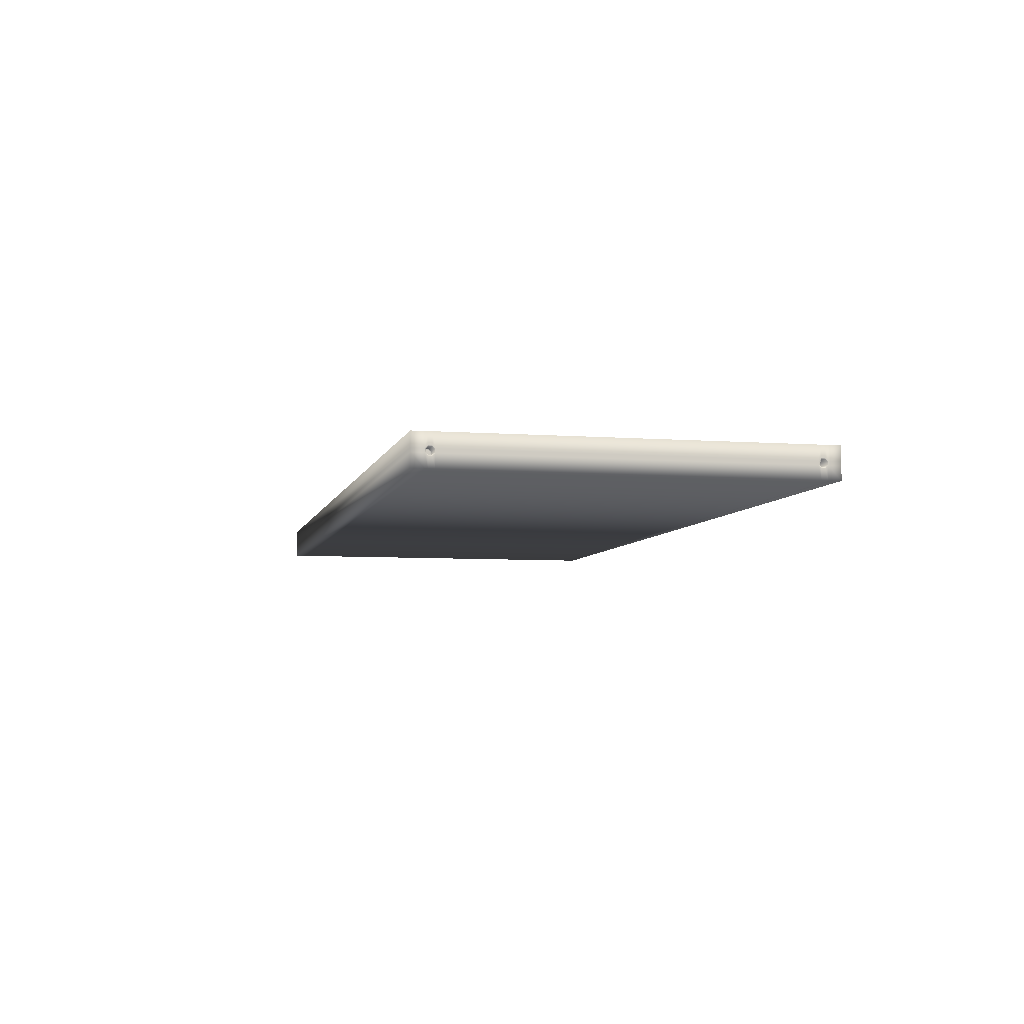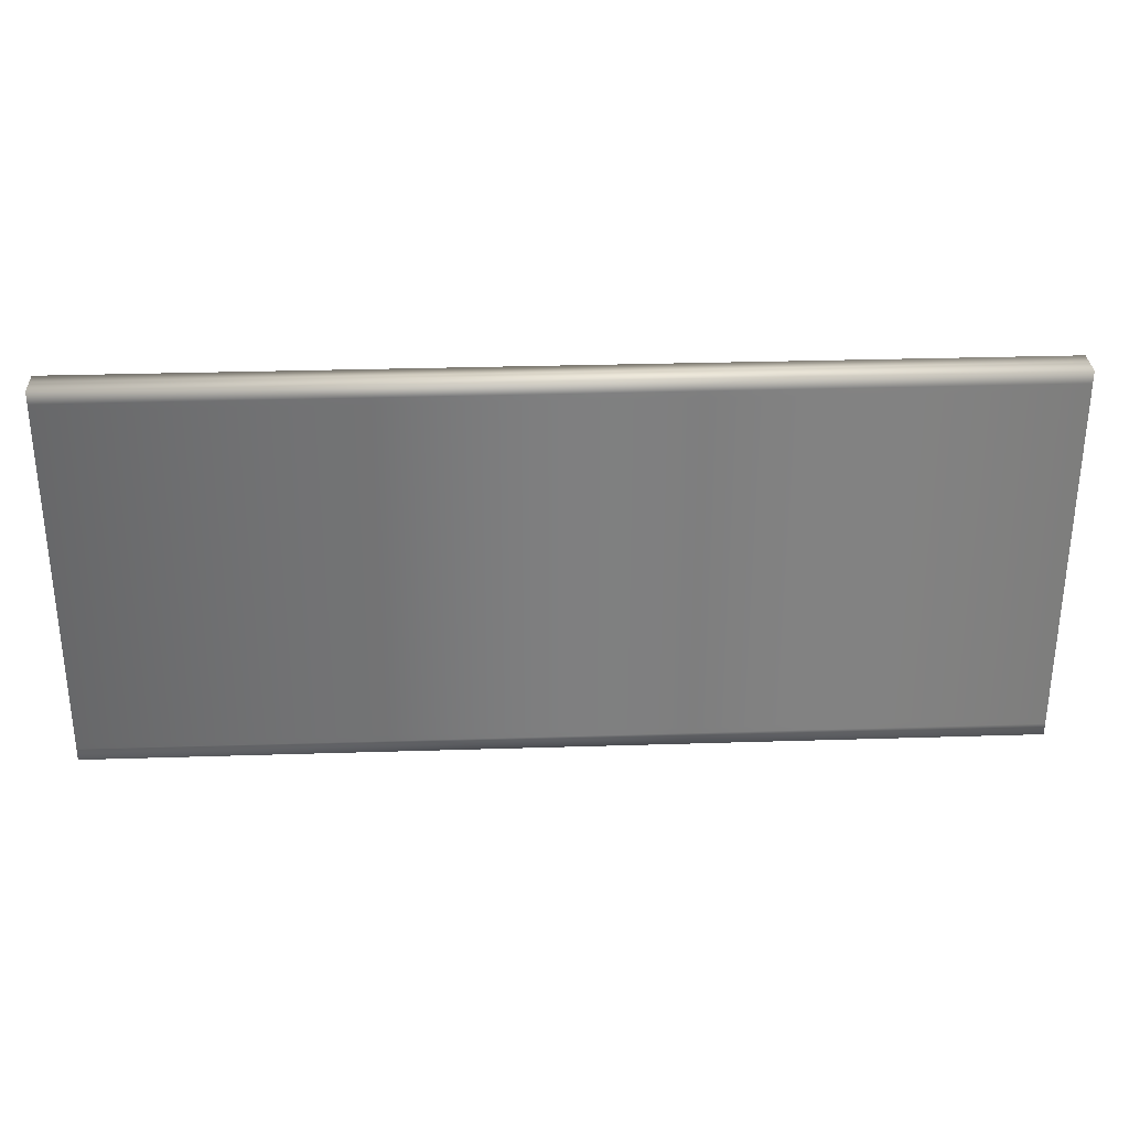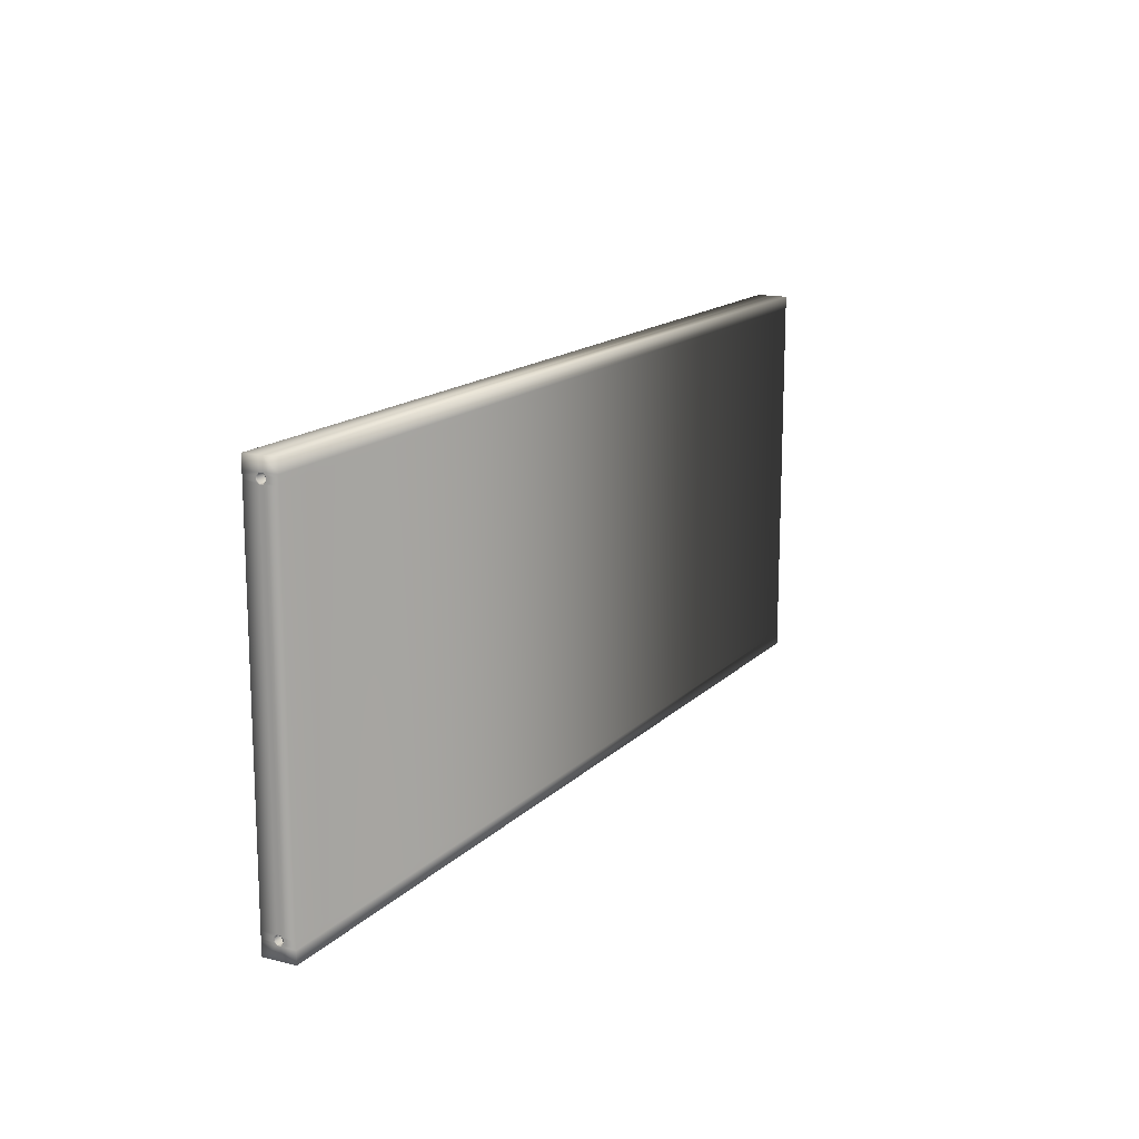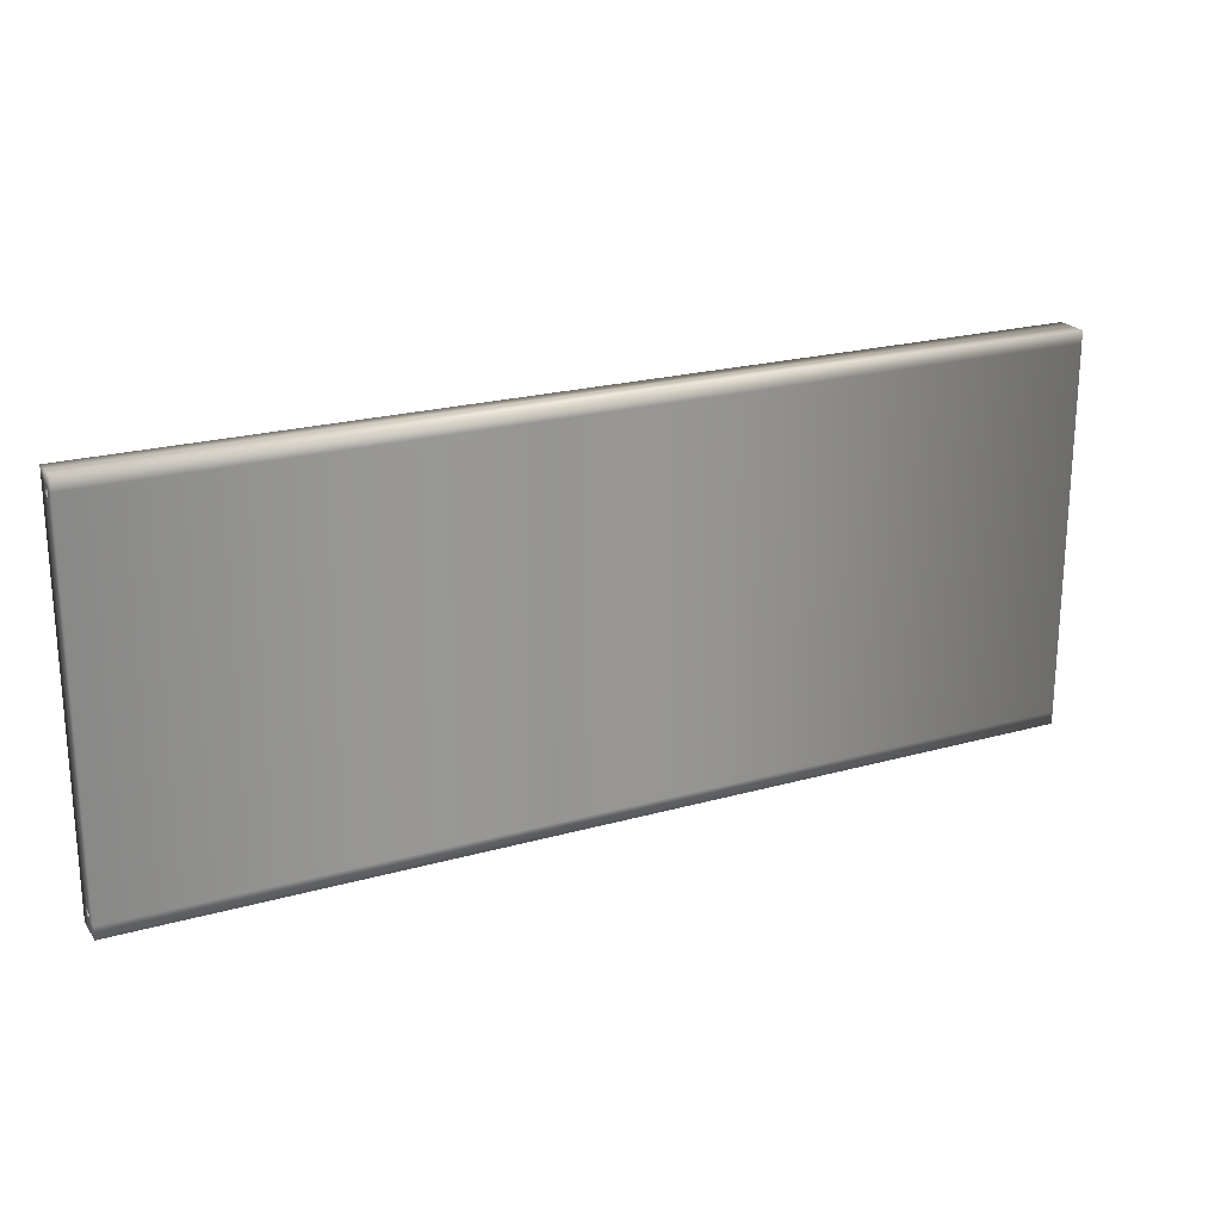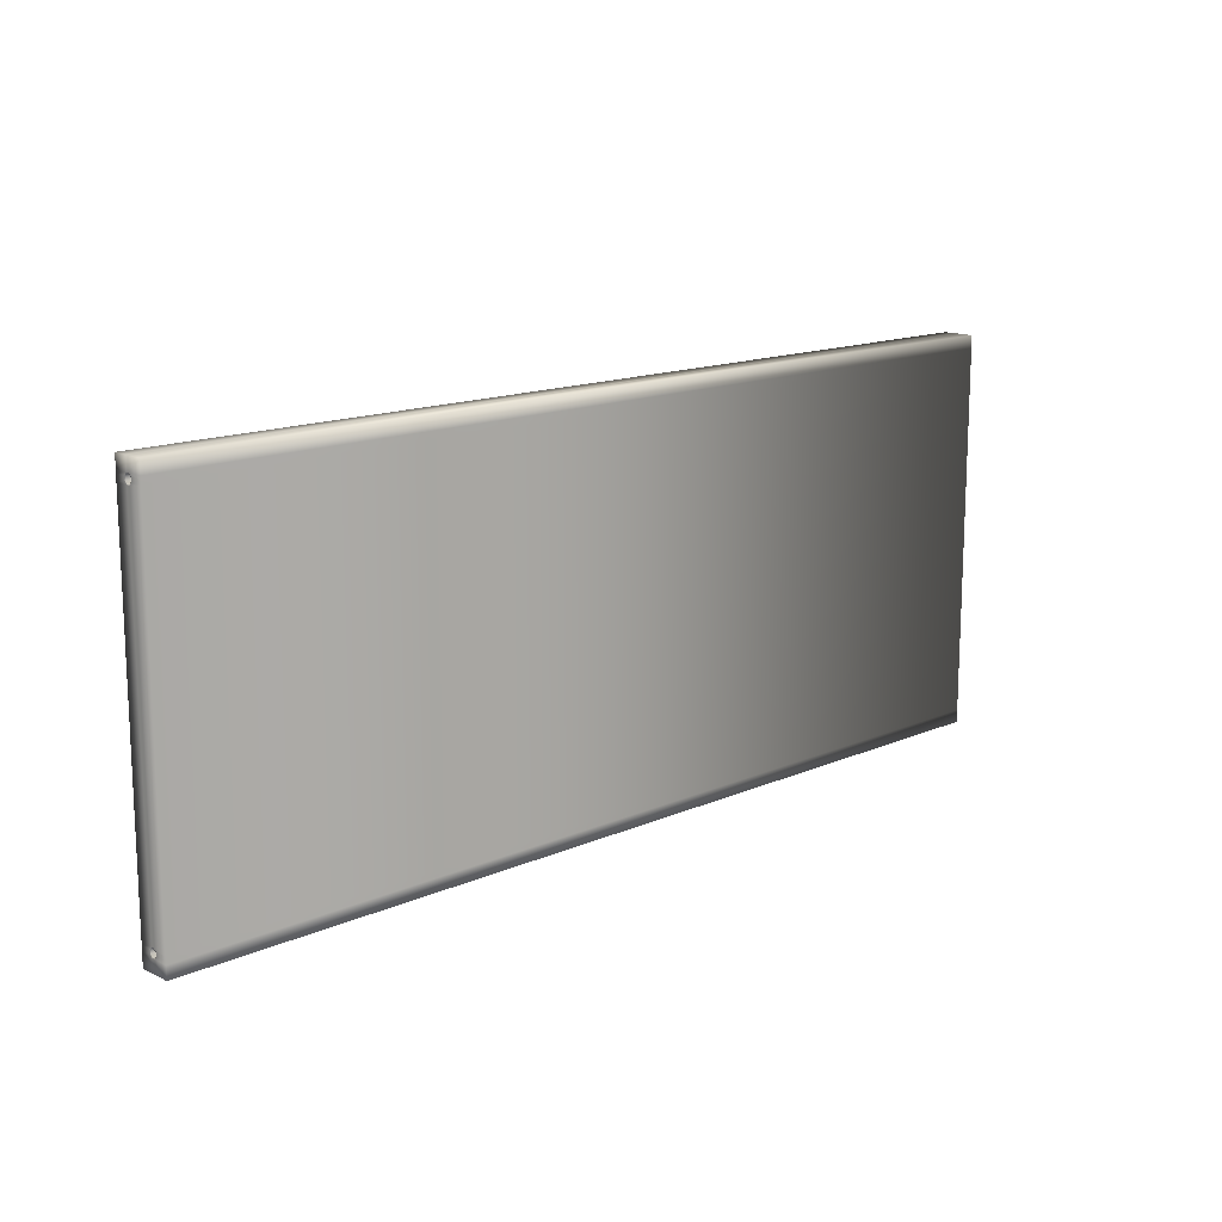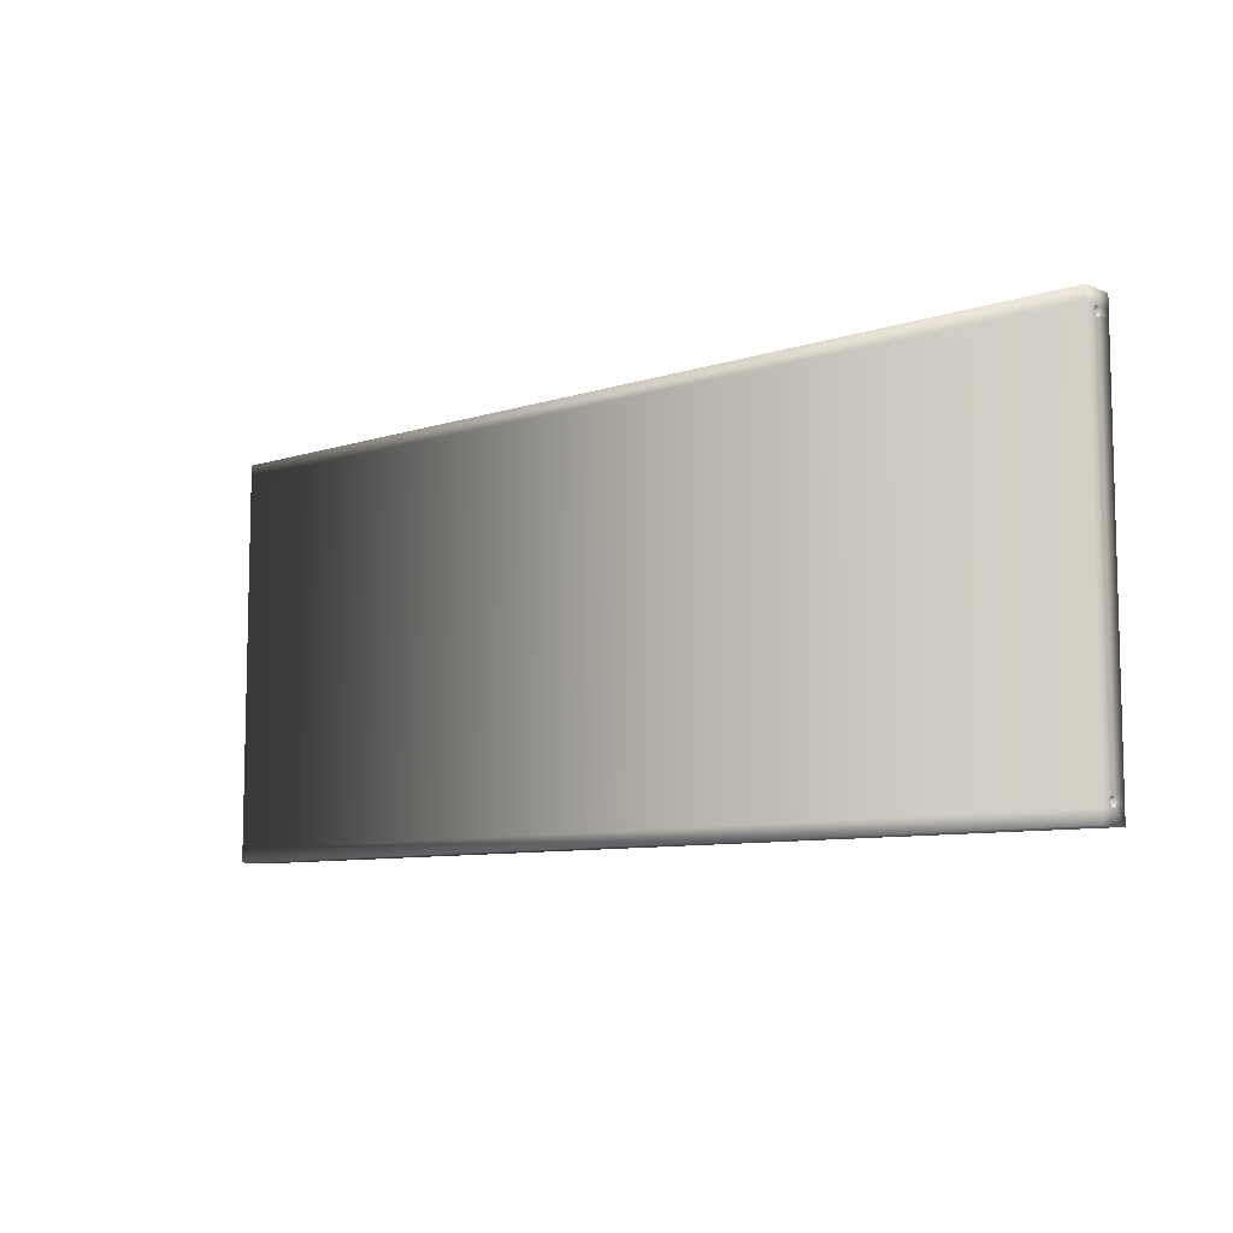
<metadata>
{"format":"obj","ext":"obj","renderer":"f3d","projection":"perspective","resolution":1024,"background":"white","views":[{"elev":-6.1,"azim":77.1,"up":"+Y"},{"elev":30.5,"azim":177.4,"up":"+Z"},{"elev":15.1,"azim":-62.0,"up":"+Z"},{"elev":22.0,"azim":153.8,"up":"+Z"},{"elev":14.4,"azim":136.3,"up":"+Z"},{"elev":-8.5,"azim":41.5,"up":"+Z"}]}
</metadata>
<code>
v  0.8674 416.8 9.777
v  0.8674 416.9 9.885
v  0.8674 417.1 9.885
v  0.8674 417 9.7
v  0.8674 416.9 9.931
v  0.8674 417.1 9.931
v  0.8674 416.7 9.796
v  0.8674 416.8 9.623
v  0.8674 416.7 9.604
v  0.8674 416.9 9.515
v  0.8674 416.9 9.469
v  0.8674 417.1 9.515
v  0.8674 417.1 9.469
v  0.8674 417.2 9.623
v  0.8674 417.2 9.604
v  0.8674 417.2 9.777
v  0.8674 417.2 9.796
v  -0.1326 416.9 9.931
v  -0.1326 416.9 9.977
v  -0.1326 417.1 9.977
v  -0.1326 417.1 9.931
v  -0.1326 416.7 9.796
v  -0.1326 416.7 9.815
v  -0.1326 416.7 9.604
v  -0.1326 416.7 9.585
v  -0.1326 416.9 9.469
v  -0.1326 416.9 9.423
v  -0.1326 417.1 9.469
v  -0.1326 417.1 9.423
v  -0.1326 417.2 9.604
v  -0.1326 417.3 9.585
v  -0.1326 417.2 9.796
v  -0.1326 417.3 9.815
v  -0.1326 418 9.979
v  -0.1326 418 9.815
v  -0.1326 418 9.585
v  -0.1326 418 9.423
v  -0.1326 417.1 8.673
v  -0.1326 416.9 8.673
v  -0.1326 418 8.673
v  0.8674 416.9 31.24
v  0.8674 417.1 31.24
v  0.8674 417 31.05
v  0.8674 416.8 31.13
v  0.8674 416.9 30.87
v  0.8674 417.1 30.87
v  0.8674 417.1 30.82
v  0.8674 416.9 30.82
v  0.8674 416.8 30.98
v  0.8674 416.7 30.96
v  0.8674 416.7 31.15
v  0.8674 416.9 31.28
v  0.8674 417.1 31.28
v  0.8674 417.2 31.13
v  0.8674 417.2 31.15
v  0.8674 417.2 30.98
v  0.8674 417.2 30.96
v  -0.1326 416.9 30.82
v  -0.1326 417.1 30.82
v  -0.1326 417.1 30.78
v  -0.1326 416.9 30.78
v  -0.1326 416.7 30.96
v  -0.1326 416.7 30.94
v  -0.1326 416.7 31.15
v  -0.1326 416.7 31.17
v  -0.1326 416.9 31.28
v  -0.1326 416.9 31.33
v  -0.1326 417.1 31.28
v  -0.1326 417.1 31.33
v  -0.1326 417.2 31.15
v  -0.1326 417.3 31.17
v  -0.1326 417.2 30.96
v  -0.1326 417.3 30.94
v  -0.1326 418 31.33
v  -0.1326 418 31.17
v  -0.1326 418 30.94
v  -0.1326 416.9 32.08
v  -0.1326 417.1 32.08
v  -0.1326 418 32.08
v  -0.1326 416.1 9.815
v  -0.1326 416.1 9.977
v  -0.1326 416.1 9.585
v  -0.1326 416.1 9.423
v  -0.1326 416.1 8.673
v  -0.1326 416.1 30.78
v  -0.1326 416.1 30.94
v  -0.1326 416.1 31.17
v  -0.1326 416.1 31.33
v  -0.1326 416.1 32.08
v  54.87 416.8 9.623
v  54.87 416.9 9.515
v  54.87 417.1 9.515
v  54.87 417 9.7
v  54.87 417.1 9.931
v  54.87 416.9 9.931
v  54.87 416.9 9.885
v  54.87 417.1 9.885
v  54.87 416.7 9.796
v  54.87 416.8 9.777
v  54.87 416.7 9.604
v  54.87 416.9 9.469
v  54.87 417.1 9.469
v  54.87 417.2 9.604
v  54.87 417.2 9.623
v  54.87 417.2 9.796
v  54.87 417.2 9.777
v  55.87 417.1 9.977
v  55.87 416.9 9.977
v  55.87 416.9 9.931
v  55.87 417.1 9.931
v  55.87 416.7 9.815
v  55.87 416.7 9.796
v  55.87 416.7 9.585
v  55.87 416.7 9.604
v  55.87 416.9 9.423
v  55.87 416.9 9.469
v  55.87 417.1 9.423
v  55.87 417.1 9.469
v  55.87 417.3 9.585
v  55.87 417.2 9.604
v  55.87 417.3 9.815
v  55.87 417.2 9.796
v  55.87 417.1 30.78
v  55.87 416.9 30.78
v  55.87 418 9.585
v  55.87 418 9.423
v  55.87 418 9.815
v  55.87 417.1 8.673
v  55.87 416.9 8.673
v  55.87 418 8.673
v  54.87 417 31.05
v  54.87 416.8 30.98
v  54.87 416.9 30.87
v  54.87 417.1 30.87
v  54.87 417.1 30.82
v  54.87 416.9 30.82
v  54.87 416.7 30.96
v  54.87 416.8 31.13
v  54.87 416.7 31.15
v  54.87 416.9 31.24
v  54.87 416.9 31.28
v  54.87 417.1 31.24
v  54.87 417.1 31.28
v  54.87 417.2 31.13
v  54.87 417.2 31.15
v  54.87 417.2 30.98
v  54.87 417.2 30.96
v  55.87 417.1 30.82
v  55.87 416.9 30.82
v  55.87 416.7 30.96
v  55.87 416.7 30.94
v  55.87 416.7 31.15
v  55.87 416.7 31.17
v  55.87 416.9 31.28
v  55.87 416.9 31.33
v  55.87 417.1 31.28
v  55.87 417.1 31.33
v  55.87 417.2 31.15
v  55.87 417.3 31.17
v  55.87 417.2 30.96
v  55.87 417.3 30.94
v  55.87 418 30.78
v  55.87 418 30.94
v  55.87 418 31.17
v  55.87 418 31.33
v  55.87 417.1 32.08
v  55.87 416.9 32.08
v  55.87 418 32.08
v  55.87 416.1 9.815
v  55.87 416.1 9.977
v  55.87 416.1 9.585
v  55.87 416.1 9.423
v  55.87 416.1 8.673
v  55.87 416.1 30.78
v  55.87 416.1 30.94
v  55.87 416.1 31.17
v  55.87 416.1 31.33
v  55.87 416.1 32.08
v  55.87 418 9.979
v  -0.1326 418 30.78
o Object_giusto
g Object_giusto
f 1 2 3 4
f 2 5 6 3
f 1 7 5 2
f 8 9 7 1
f 10 11 9 8
f 12 13 11 10
f 14 15 13 12
f 16 17 15 14
f 3 6 17 16
f 18 19 20 21
f 22 23 19 18
f 24 25 23 22
f 26 27 25 24
f 28 29 27 26
f 30 31 29 28
f 32 33 31 30
f 21 20 33 32
f 34 35 33 20
f 29 31 36 37
f 31 33 35 36
f 27 29 38 39
f 29 37 40 38
f 41 42 43 44
f 45 46 47 48
f 49 45 48 50
f 44 49 50 51
f 41 44 51 52
f 42 41 52 53
f 54 42 53 55
f 56 54 55 57
f 46 56 57 47
f 58 59 60 61
f 62 58 61 63
f 64 62 63 65
f 66 64 65 67
f 68 66 67 69
f 70 68 69 71
f 72 70 71 73
f 59 72 73 60
f 69 74 75 71
f 71 75 76 73
f 67 77 78 69
f 69 78 79 74
f 19 23 80 81
f 23 25 82 80
f 25 27 83 82
f 27 39 84 83
f 63 61 85 86
f 65 63 86 87
f 67 65 87 88
f 77 67 88 89
f 90 91 92 93
f 94 95 96 97
f 95 98 99 96
f 98 100 90 99
f 100 101 91 90
f 101 102 92 91
f 102 103 104 92
f 103 105 106 104
f 105 94 97 106
f 107 108 109 110
f 108 111 112 109
f 111 113 114 112
f 113 115 116 114
f 115 117 118 116
f 117 119 120 118
f 119 121 122 120
f 121 107 110 122
f 123 124 108 107
f 125 119 117 126
f 127 121 119 125
f 128 117 115 129
f 130 126 117 128
f 131 132 133 134
f 135 134 133 136
f 136 133 132 137
f 137 132 138 139
f 139 138 140 141
f 141 140 142 143
f 143 142 144 145
f 145 144 146 147
f 147 146 134 135
f 123 148 149 124
f 124 149 150 151
f 151 150 152 153
f 153 152 154 155
f 155 154 156 157
f 157 156 158 159
f 159 158 160 161
f 161 160 148 123
f 123 162 163 161
f 164 165 157 159
f 163 164 159 161
f 166 167 155 157
f 168 166 157 165
f 169 111 108 170
f 171 113 111 169
f 172 115 113 171
f 173 129 115 172
f 174 124 151 175
f 175 151 153 176
f 176 153 155 177
f 177 155 167 178
f 37 36 125 126
f 36 35 127 125
f 39 38 128 129
f 40 37 126 130
f 38 40 130 128
f 75 74 165 164
f 76 75 164 163
f 78 77 167 166
f 79 78 166 168
f 74 79 168 165
f 81 80 169 170
f 80 82 171 169
f 82 83 172 171
f 84 39 129 173
f 83 84 173 172
f 86 85 174 175
f 87 86 175 176
f 88 87 176 177
f 89 88 177 178
f 77 89 178 167
f 18 21 6 5
f 21 32 17 6
f 32 30 15 17
f 30 28 13 15
f 28 26 11 13
f 26 24 9 11
f 24 22 7 9
f 22 18 5 7
f 59 58 48 47
f 58 62 50 48
f 62 64 51 50
f 64 66 52 51
f 66 68 53 52
f 68 70 55 53
f 70 72 57 55
f 72 59 47 57
f 149 148 135 136
f 148 160 147 135
f 160 158 145 147
f 158 156 143 145
f 156 154 141 143
f 154 152 139 141
f 152 150 137 139
f 150 149 136 137
f 109 112 98 95
f 112 114 100 98
f 114 116 101 100
f 116 118 102 101
f 118 120 103 102
f 120 122 105 103
f 122 110 109 95 94 105
f 10 8 1 4
f 3 16 14 4
f 4 14 12 10
f 45 49 44 43
f 42 54 56 43
f 43 56 46 45
f 140 138 132 131
f 134 146 144 131
f 131 144 142 140
f 96 99 90 93
f 92 104 106 93
f 93 106 97 96
f 107 121 127 179
f 60 73 76 180
f 179 127 35 34
f 180 76 163 162
f 61 60 20 19
f 107 179 162 123
f 124 174 170 108
f 20 60 180 34
f 81 85 61 19
f 34 180 162 179
f 174 85 81 170

</code>
